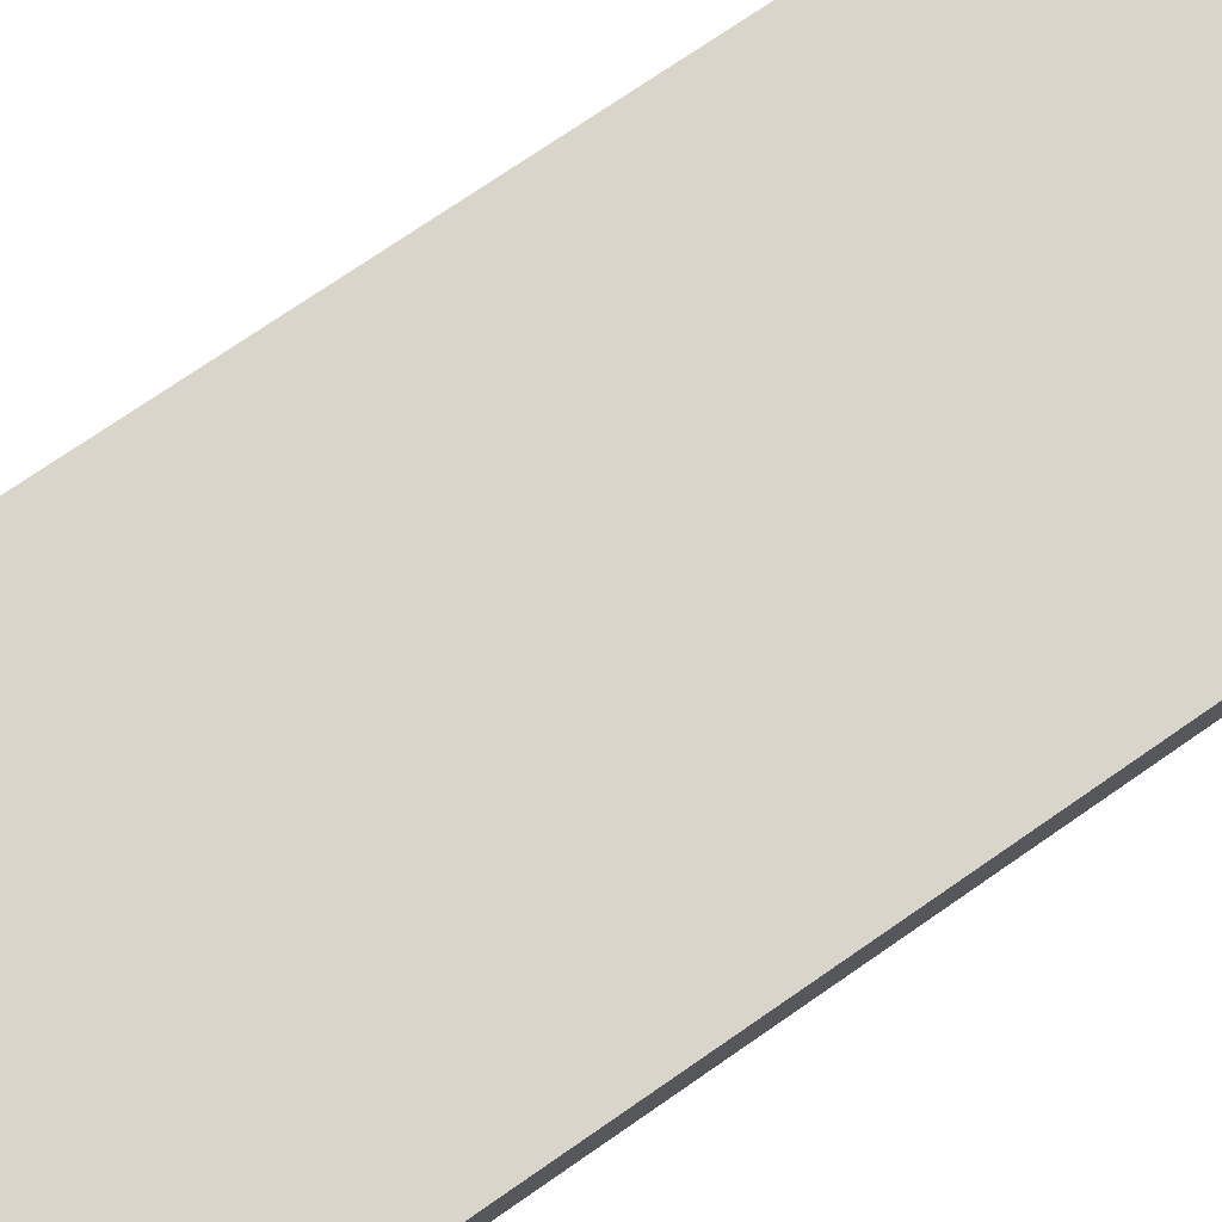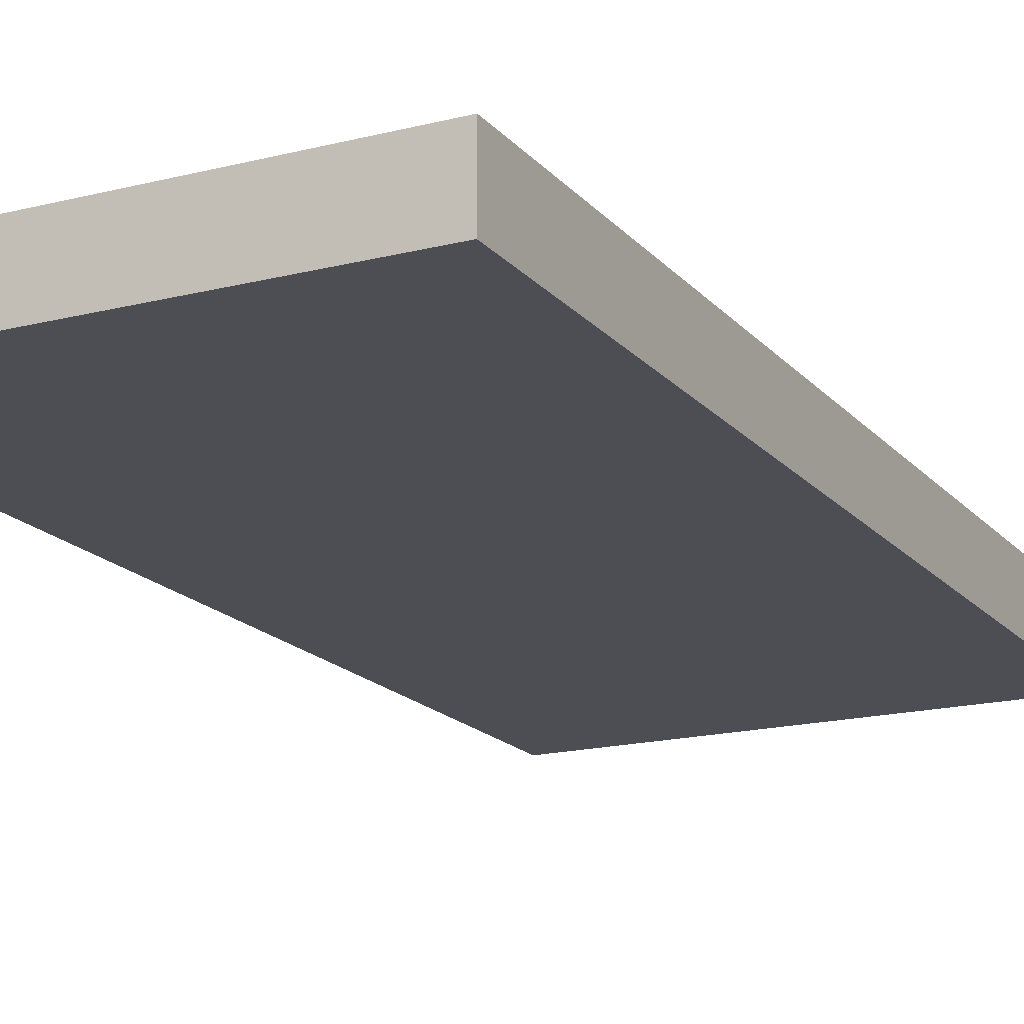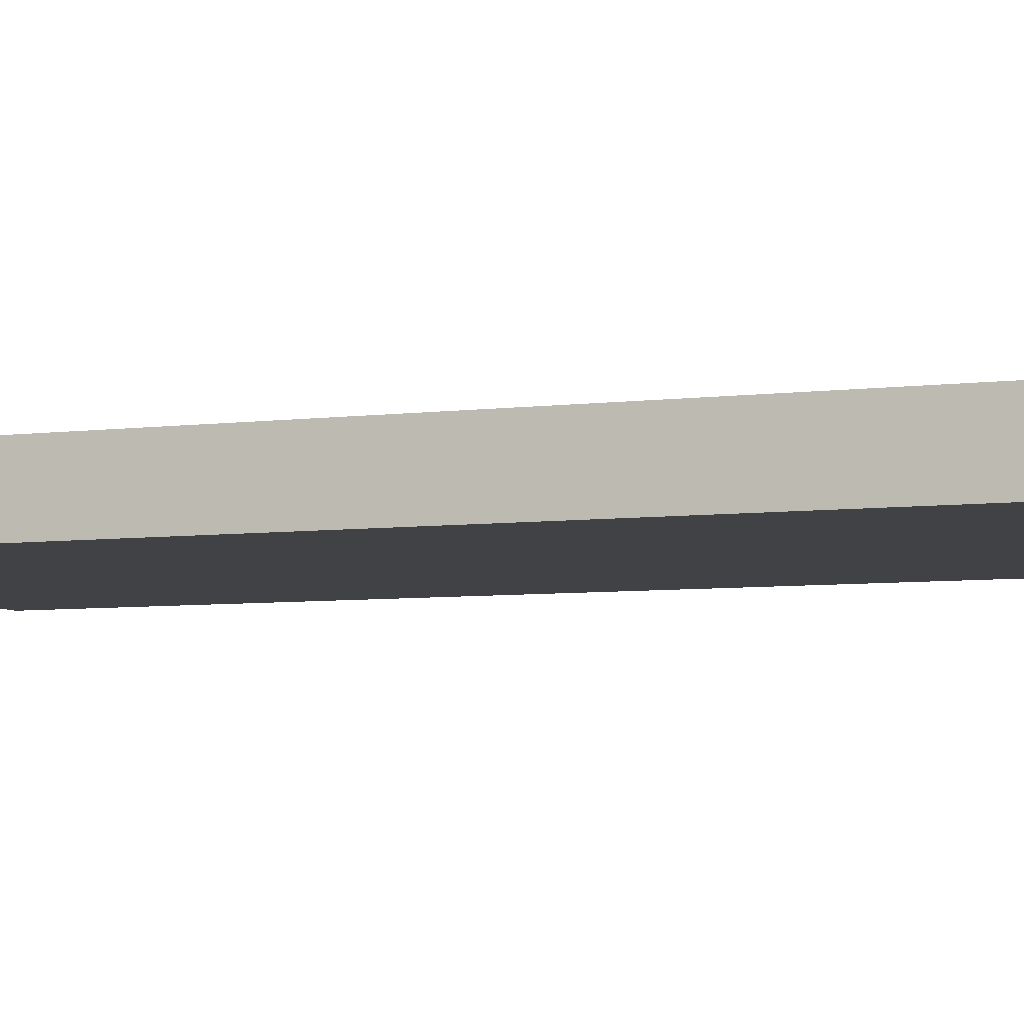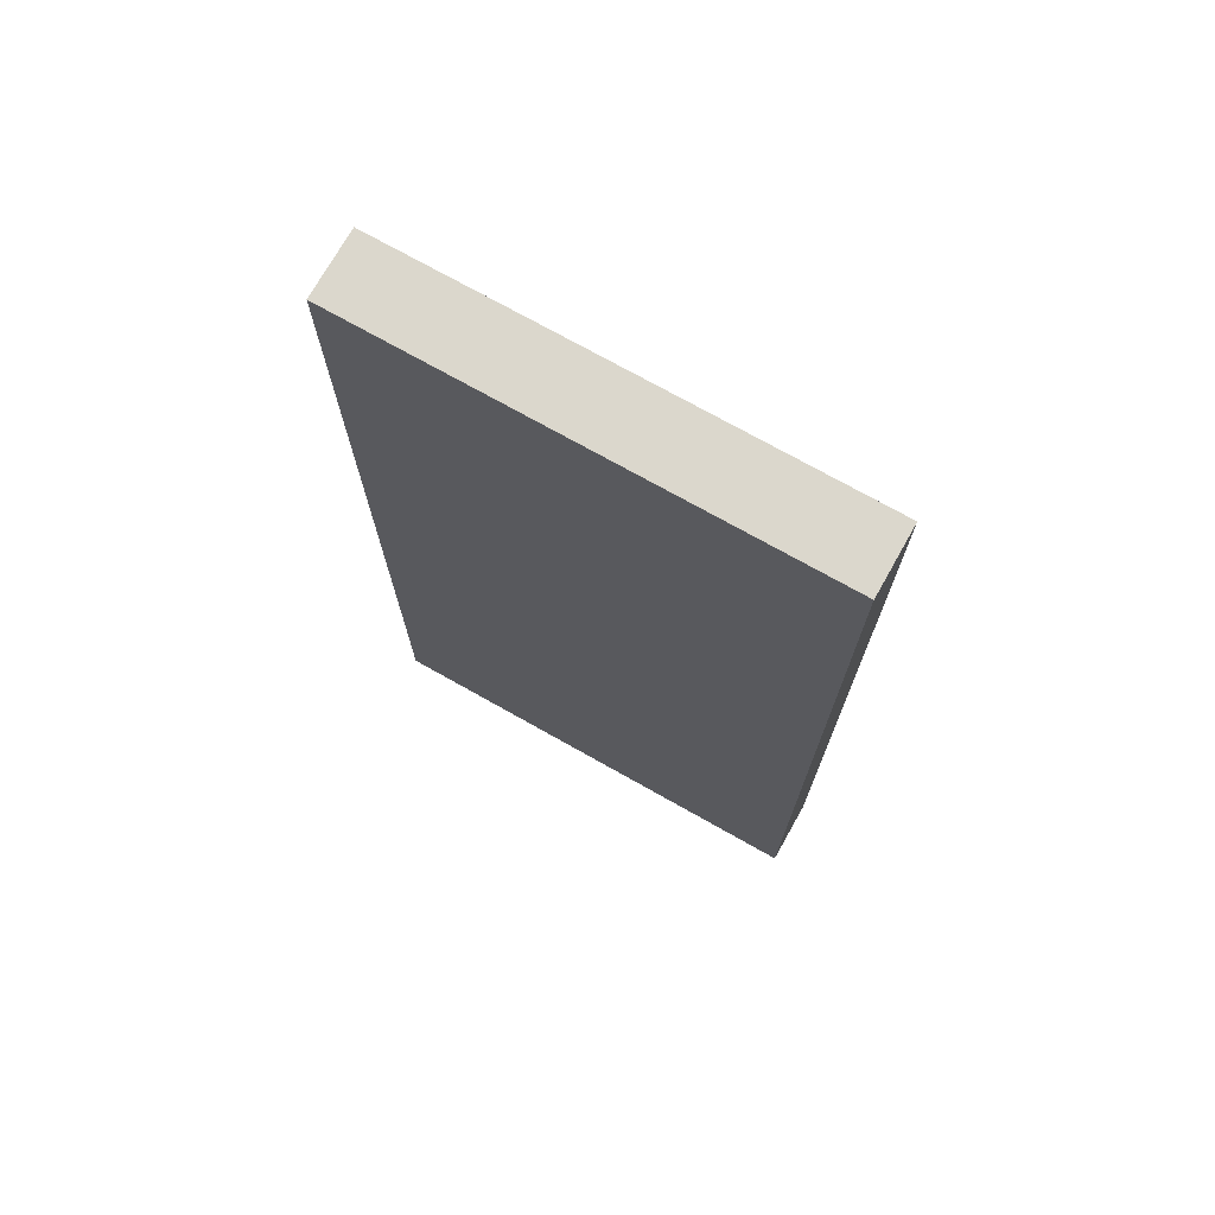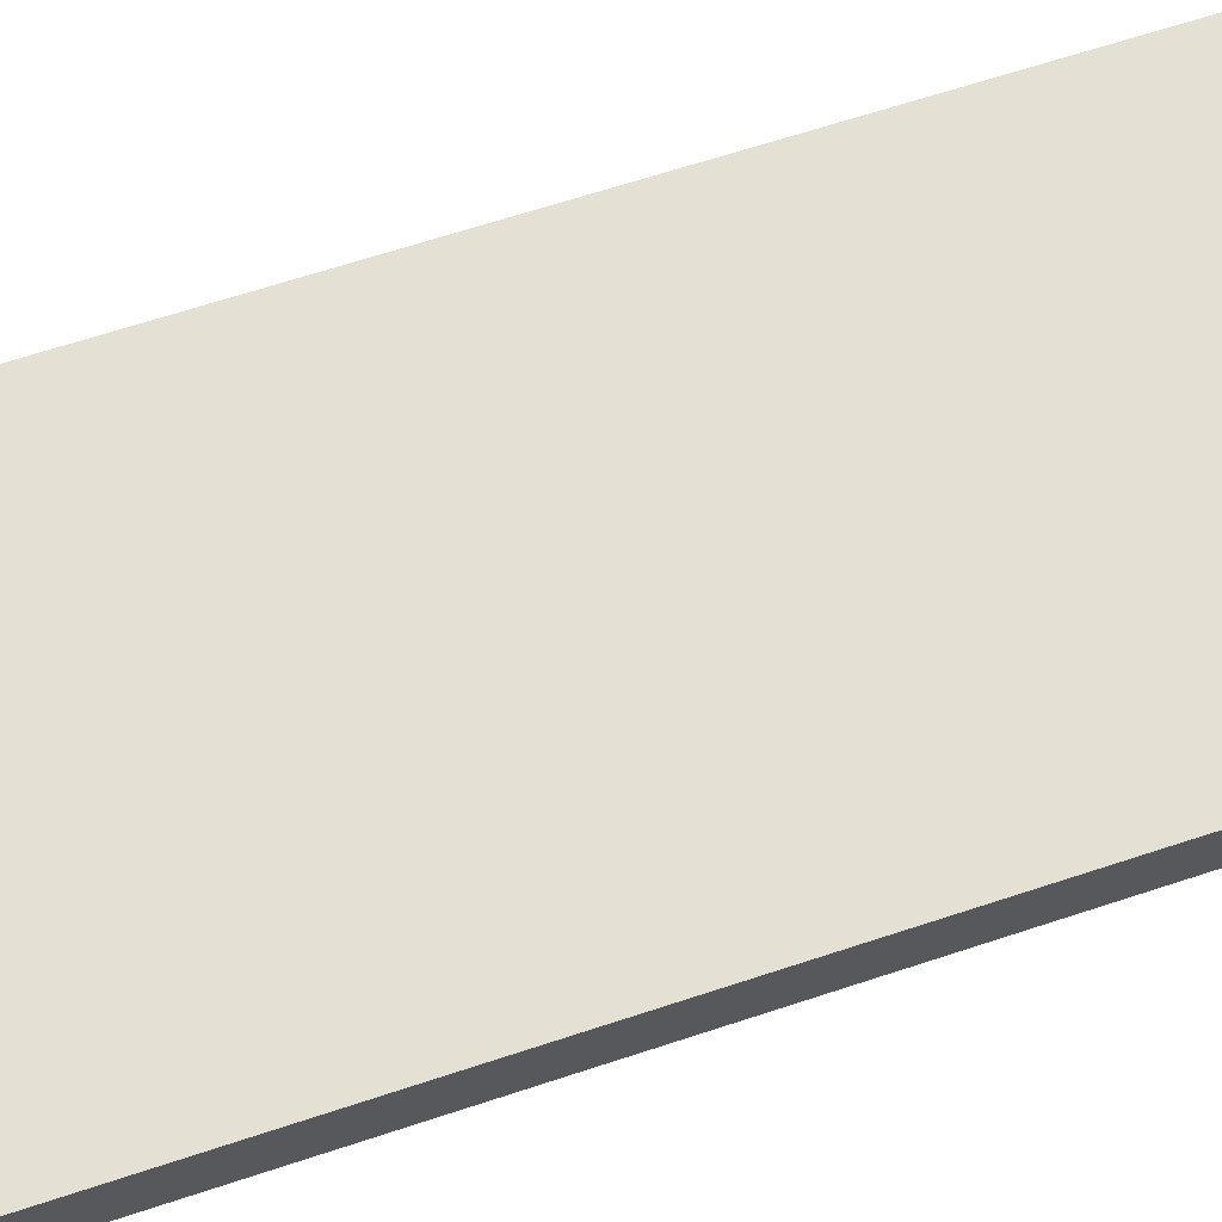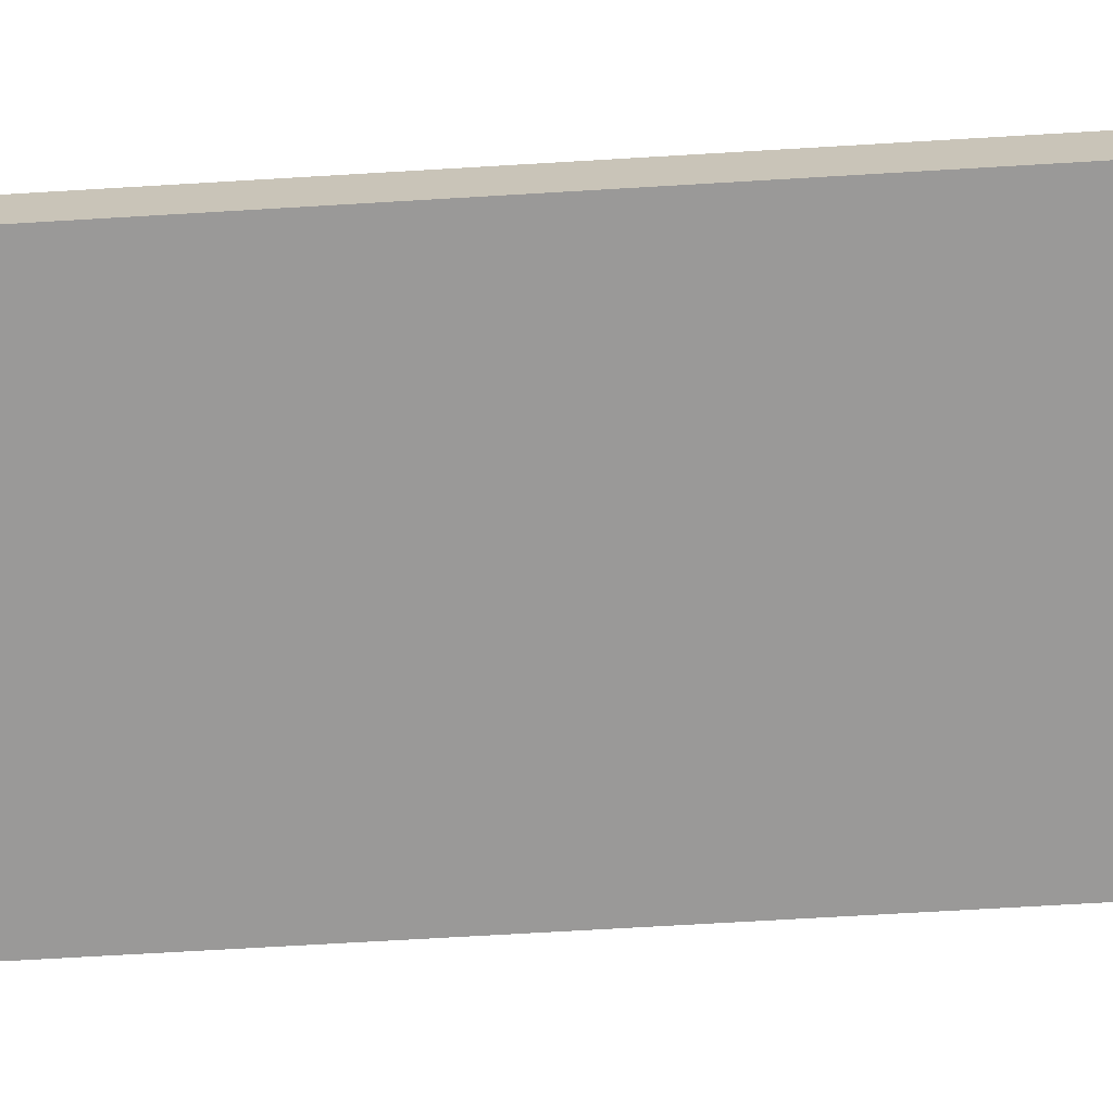
<metadata>
{"format":"obj","ext":"obj","renderer":"f3d","projection":"perspective","resolution":1024,"background":"white","views":[{"elev":74.4,"azim":-124.6,"up":"+Z"},{"elev":-17.4,"azim":26.8,"up":"+Z"},{"elev":-6.2,"azim":-68.9,"up":"+Z"},{"elev":73.4,"azim":-150.6,"up":"+Y"},{"elev":66.1,"azim":71.7,"up":"+Z"},{"elev":-69.1,"azim":-86.6,"up":"+Z"}]}
</metadata>
<code>
o Cube
v -3 -3 1
v -3 -1 1
v -3 -3 0
v -3 -1 0
v 4 -3 1
v 4 -1 1
v 4 -3 0
v 4 -1 0
v -3 12 1
v -3 12 0
v 4 12 0
v 4 12 1
f 1 2 4 3
f 3 4 8 7
f 7 8 6 5
f 5 6 2 1
f 3 7 5 1
f 6 8 11 12
f 11 10 9 12
f 4 2 9 10
f 2 6 12 9
f 8 4 10 11

</code>
